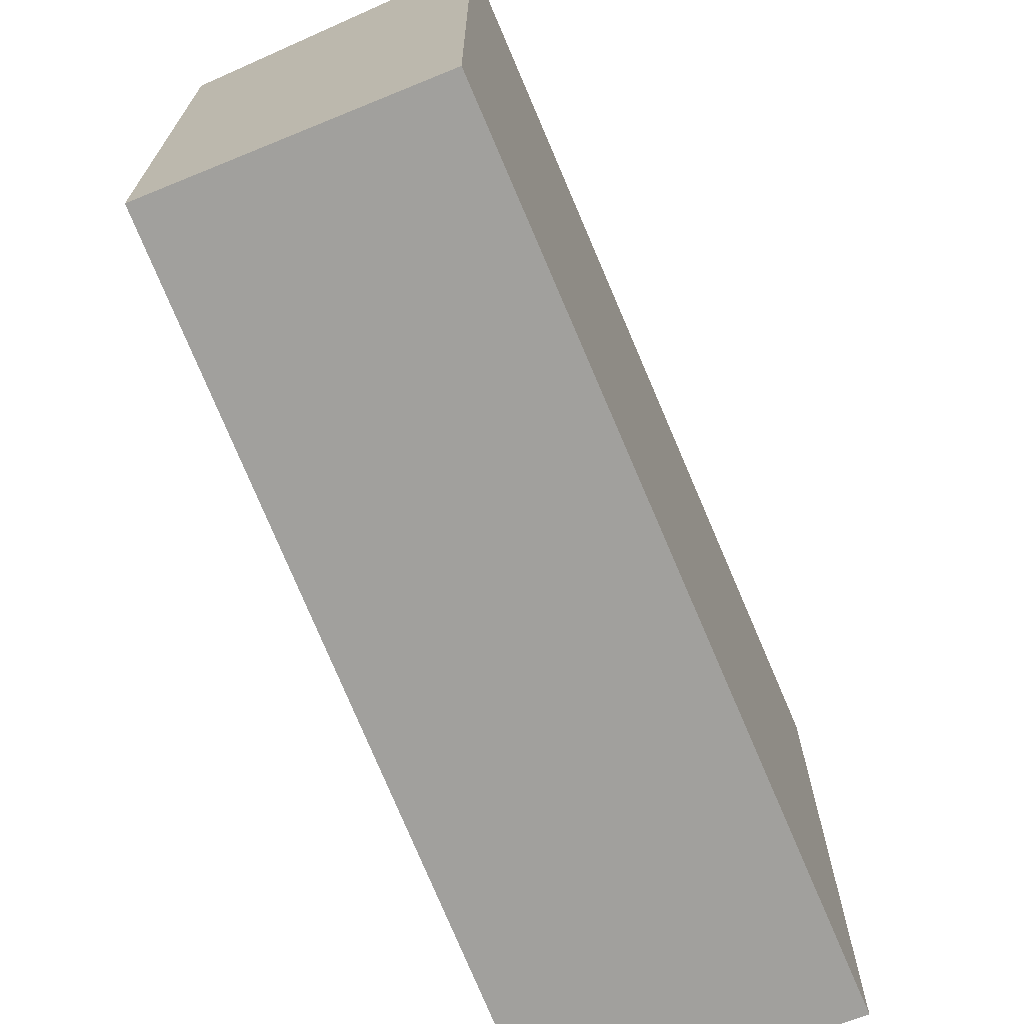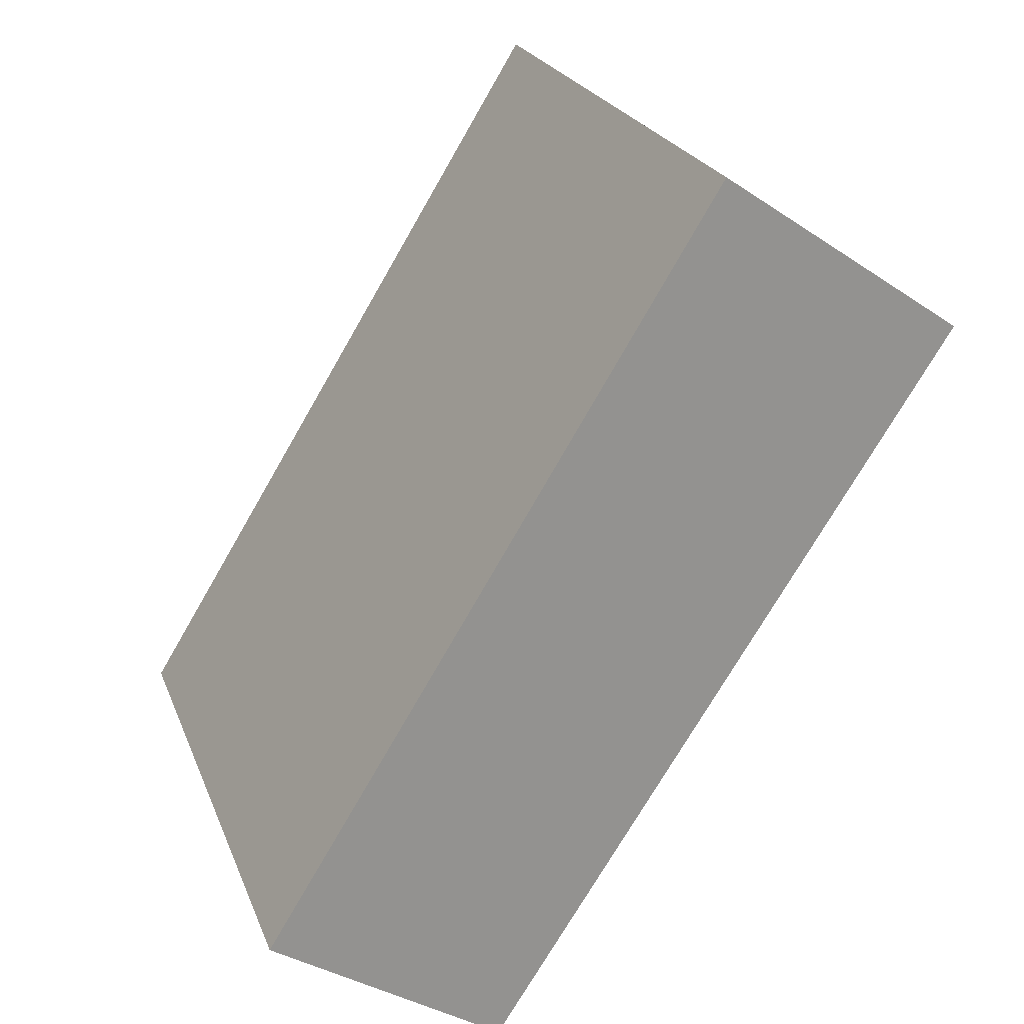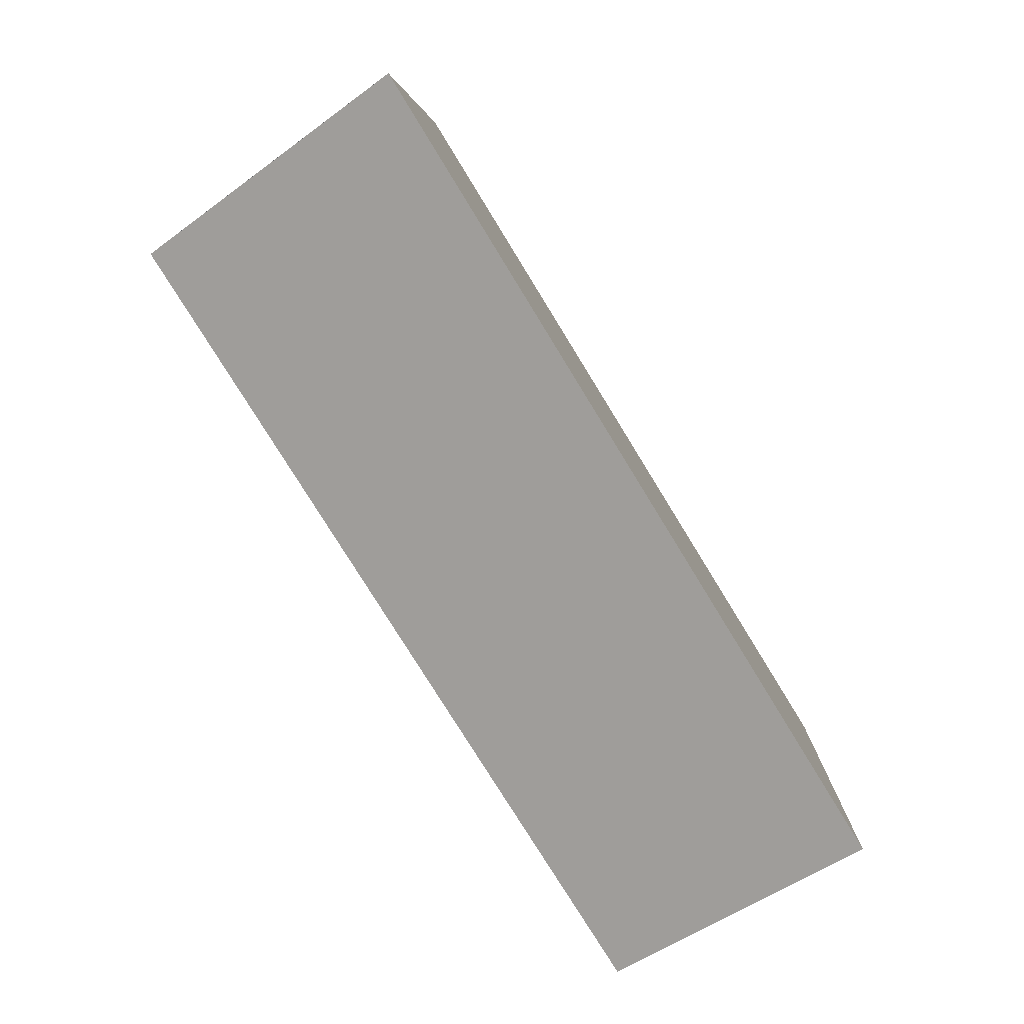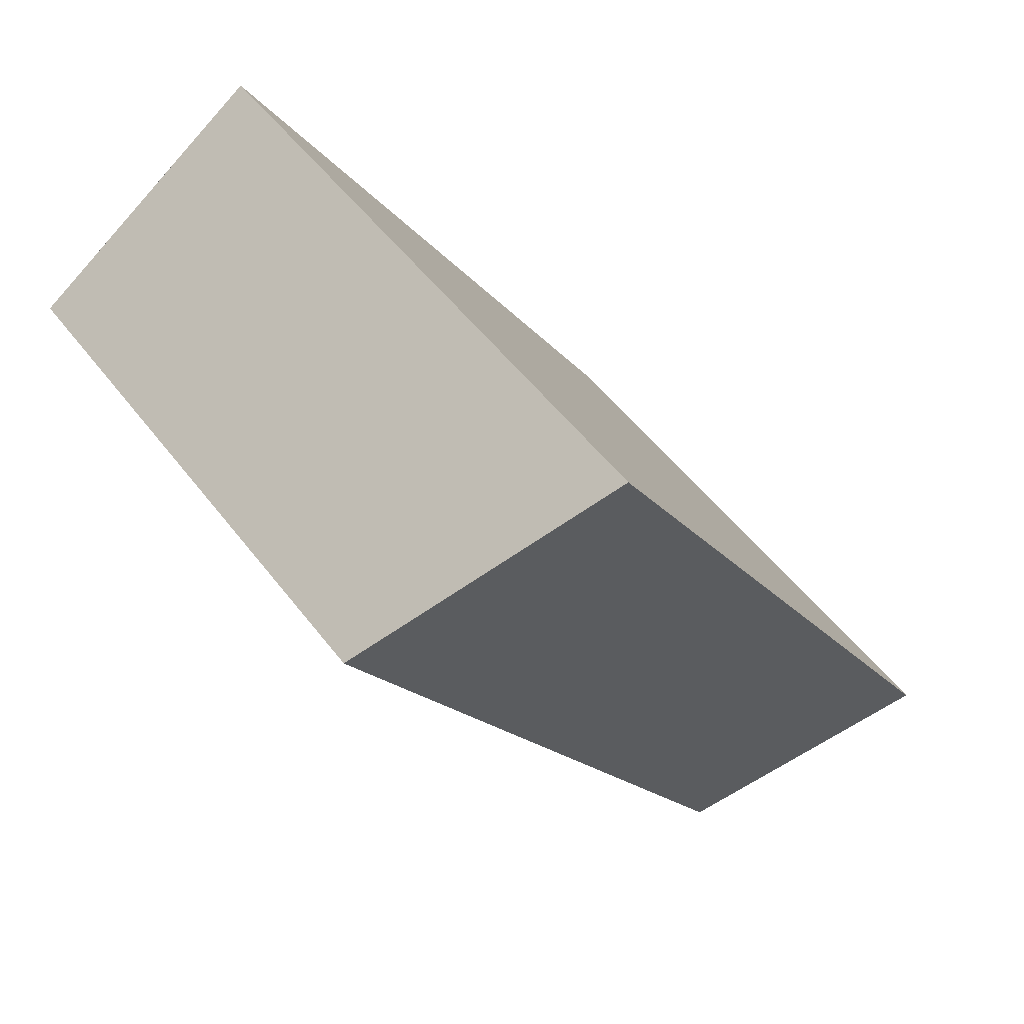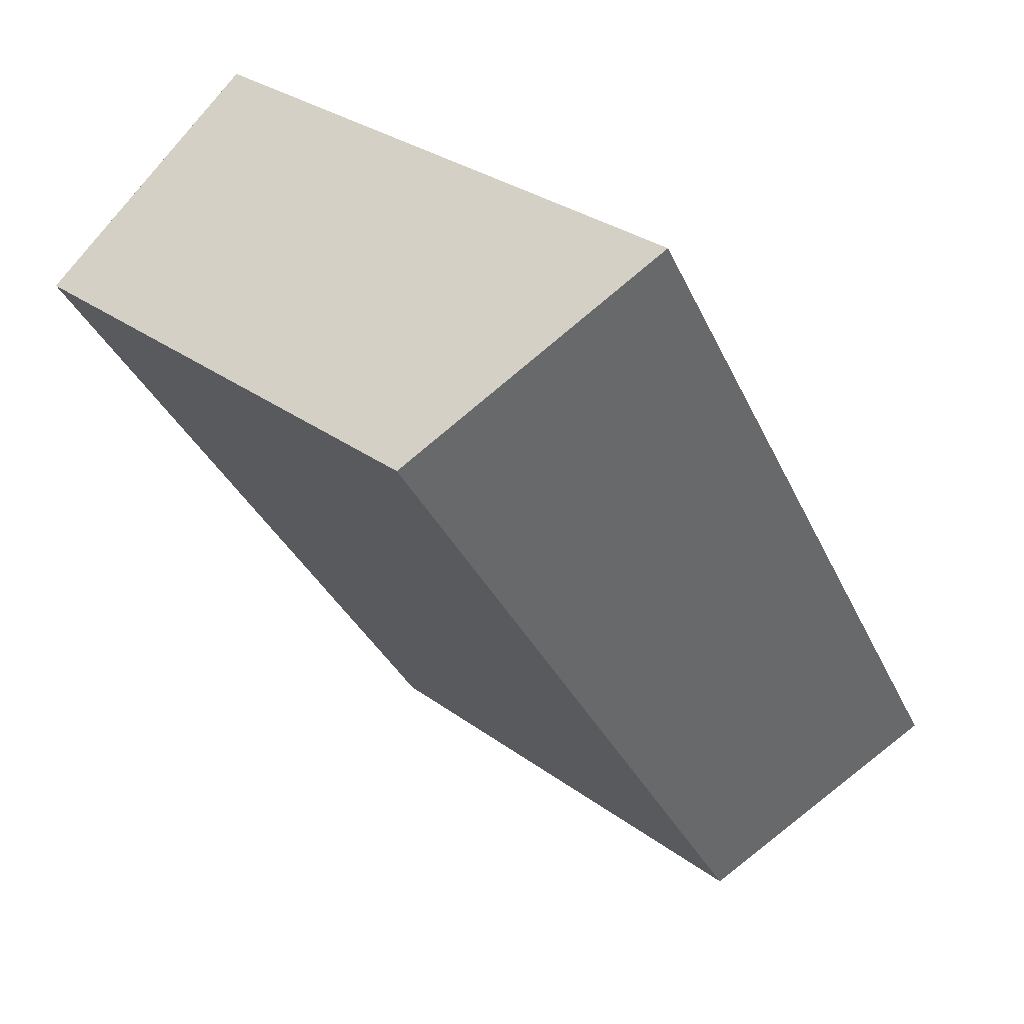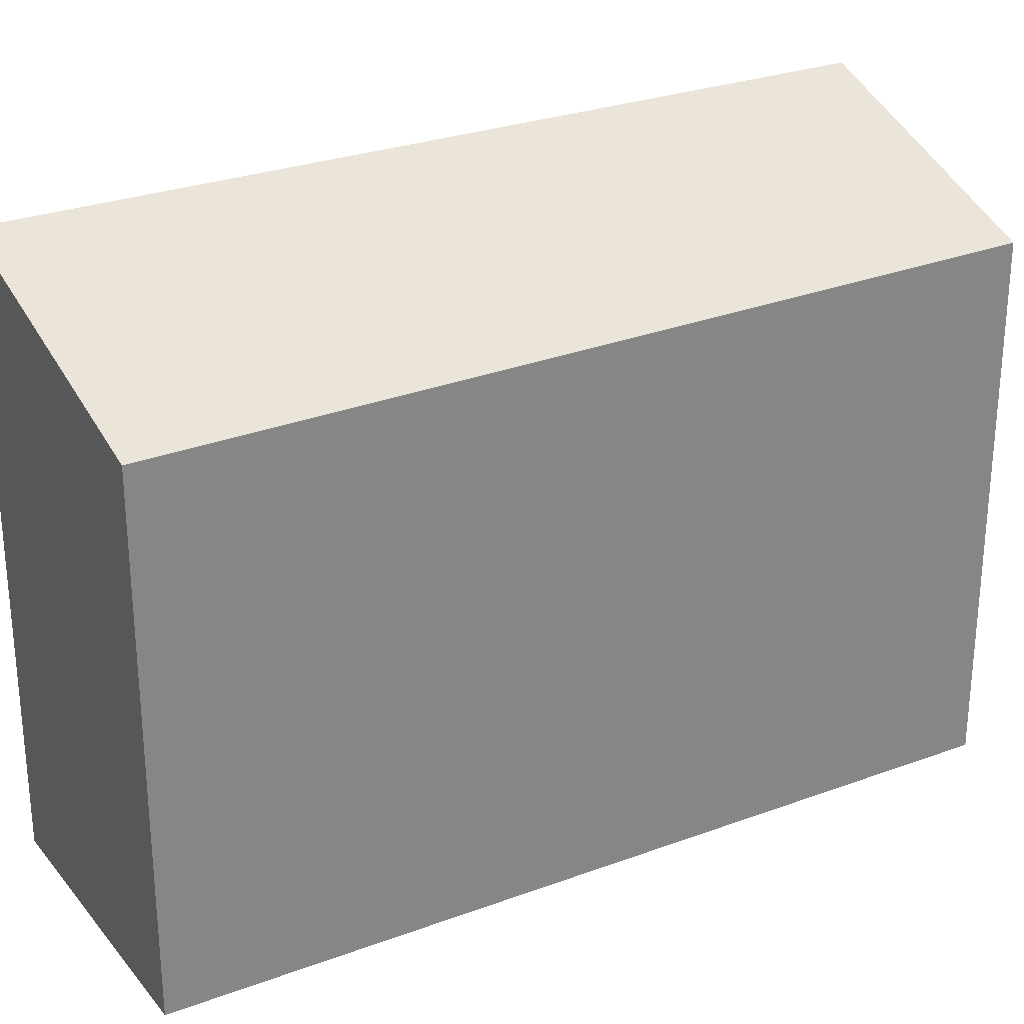
<metadata>
{"format":"obj","ext":"obj","renderer":"f3d","projection":"perspective","resolution":1024,"background":"white","views":[{"elev":-71.7,"azim":-125.4,"up":"+Y"},{"elev":23.1,"azim":-17.8,"up":"+Z"},{"elev":5.5,"azim":-177.9,"up":"+Z"},{"elev":52.1,"azim":143.8,"up":"+Z"},{"elev":30.3,"azim":136.7,"up":"+Z"},{"elev":28.9,"azim":93.7,"up":"+Y"}]}
</metadata>
<code>
v  0 4.506 2.759e-16
v  5.054 3.867 4.131
v  1.696 3.907 -1.077
v  3.285 4.506 5.34
v  4.206 4.174 4.711
v  1.696 6.595e-17 -1.077
v  5.054 -2.53e-16 4.131
v  0 0 0
v  3.285 -3.27e-16 5.34
v  4.206 -2.885e-16 4.711
g defaultobject
f 1 2 3
f 2 1 4
f 2 4 5
f 2 6 3
f 6 2 7
f 3 8 1
f 8 3 6
f 8 4 1
f 4 8 9
f 9 5 4
f 5 9 2
f 2 9 7
f 7 9 10
f 7 8 6
f 8 7 10
f 8 10 9

</code>
